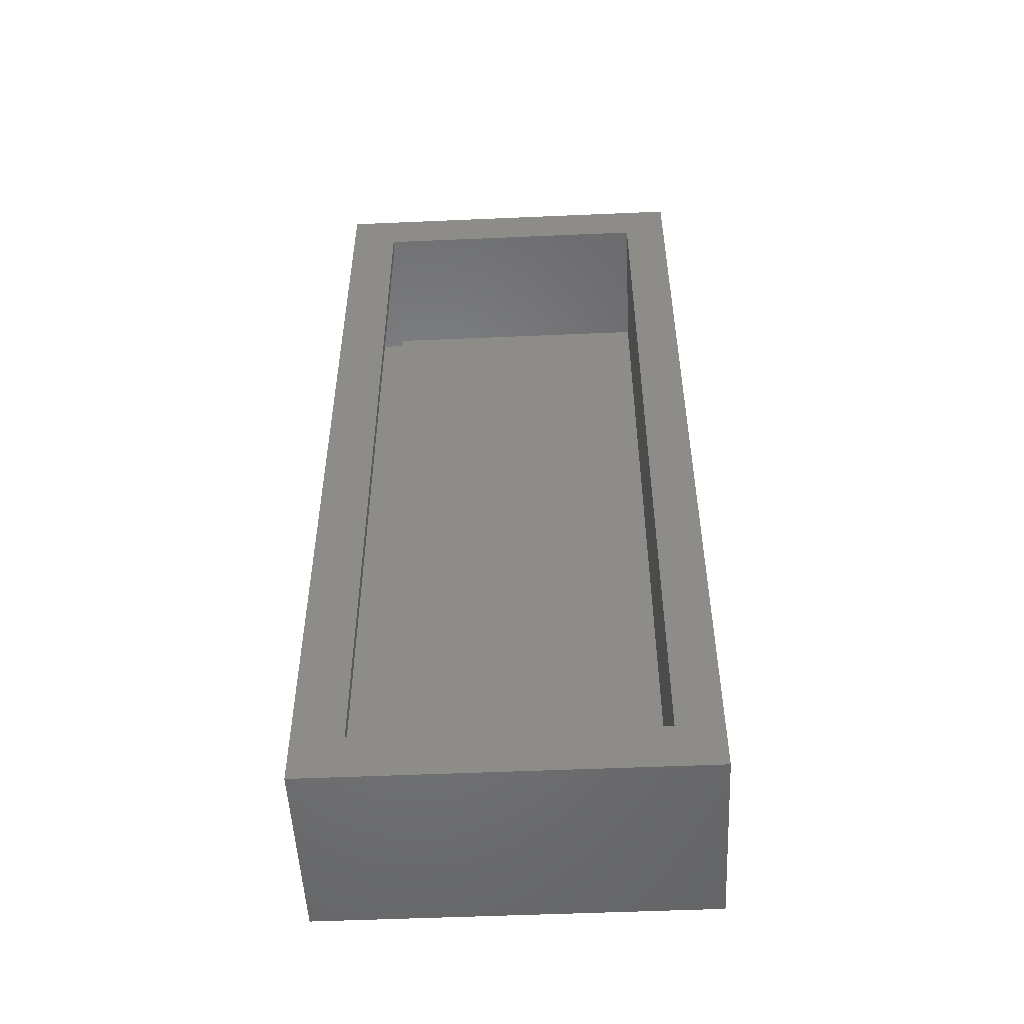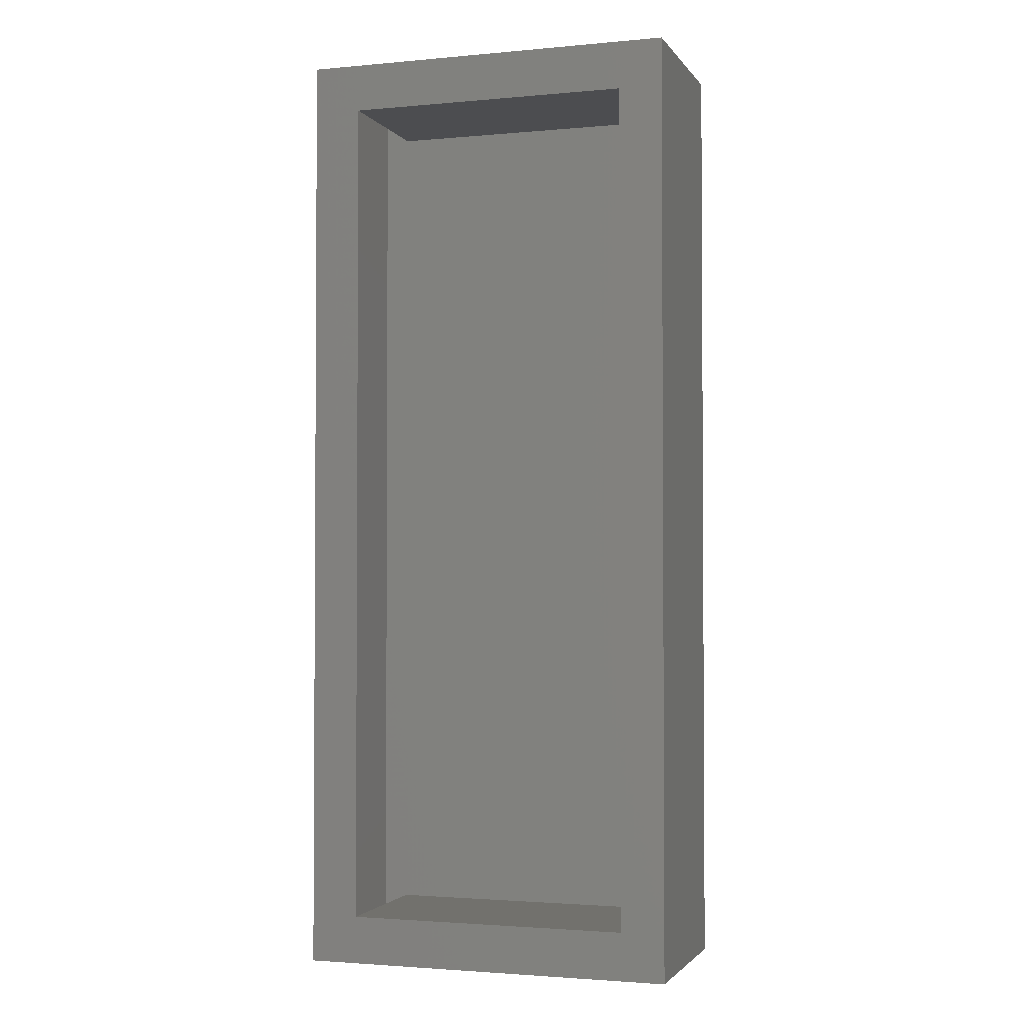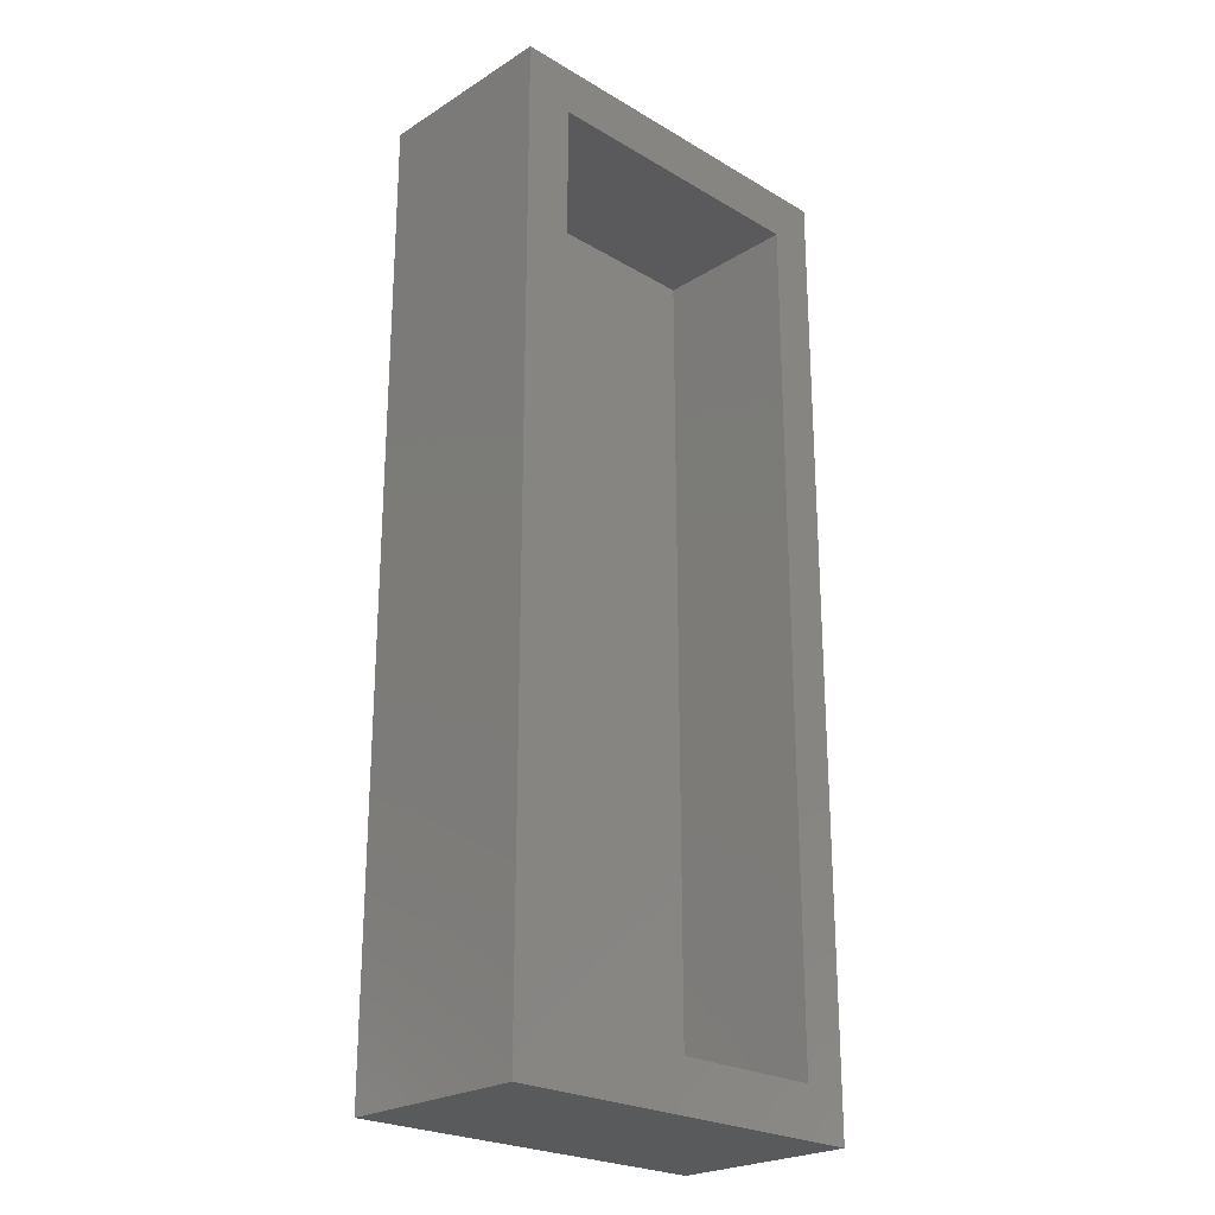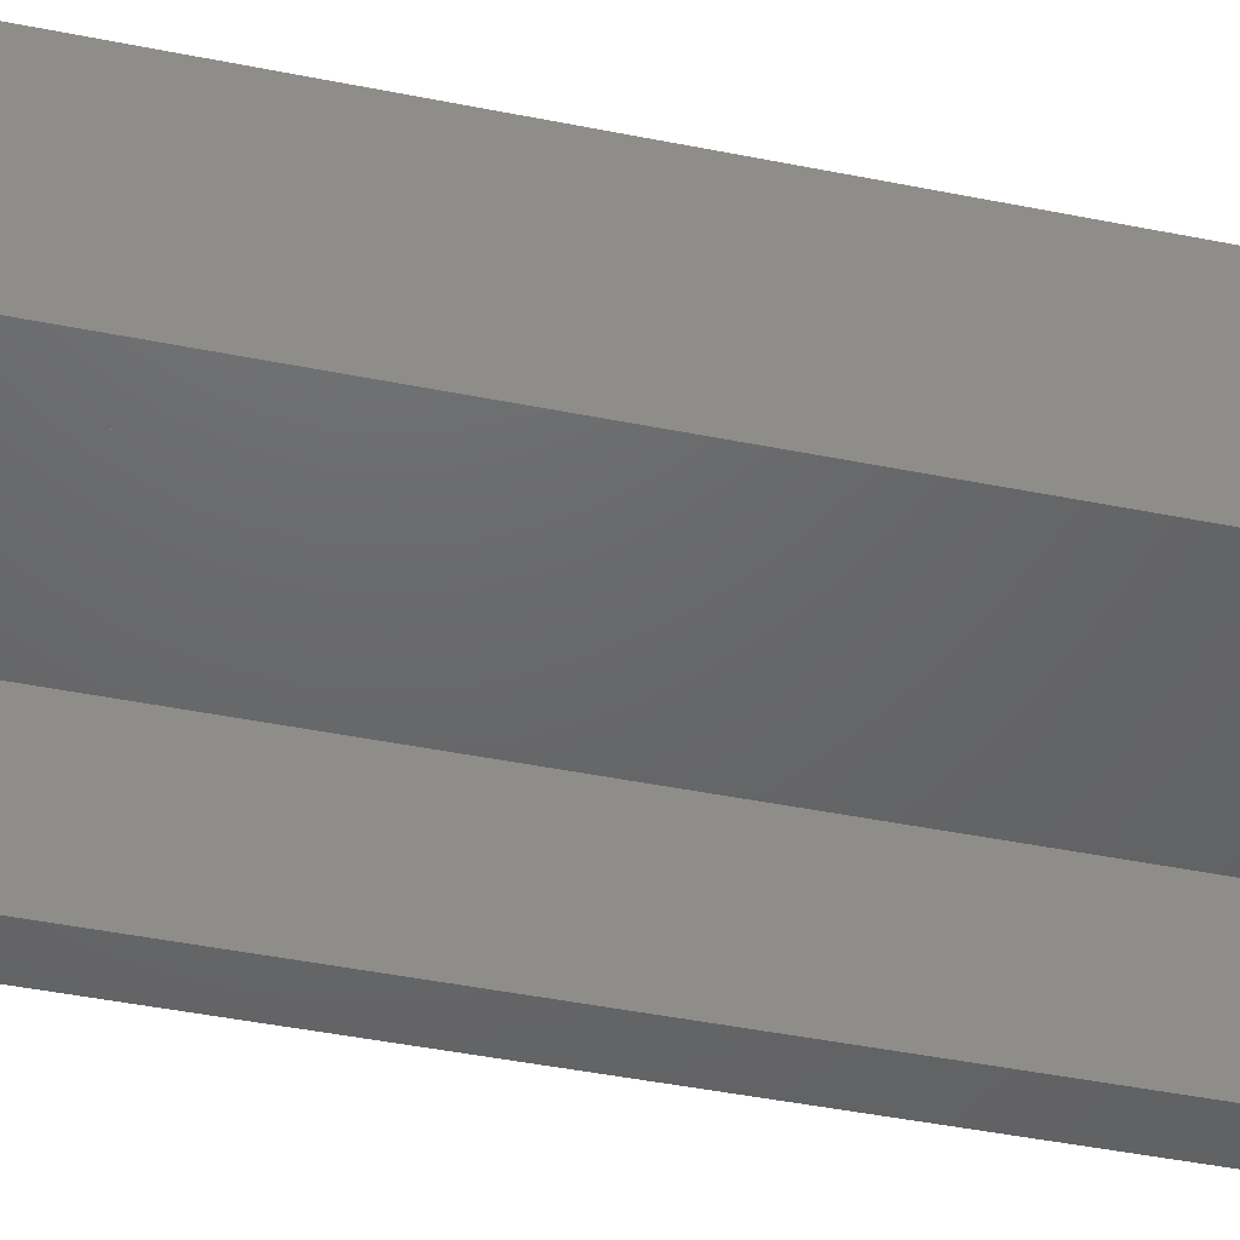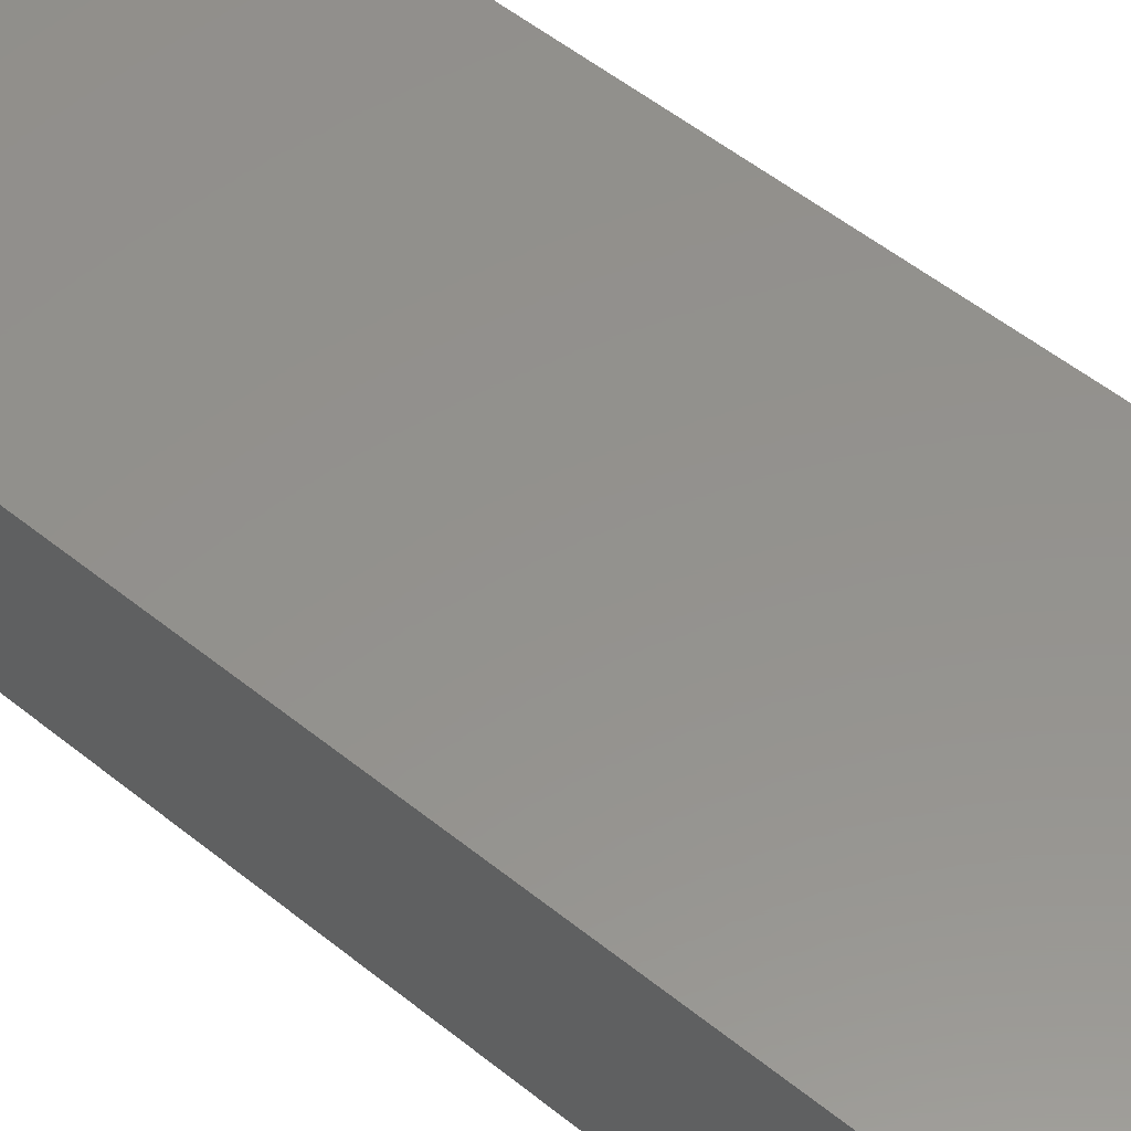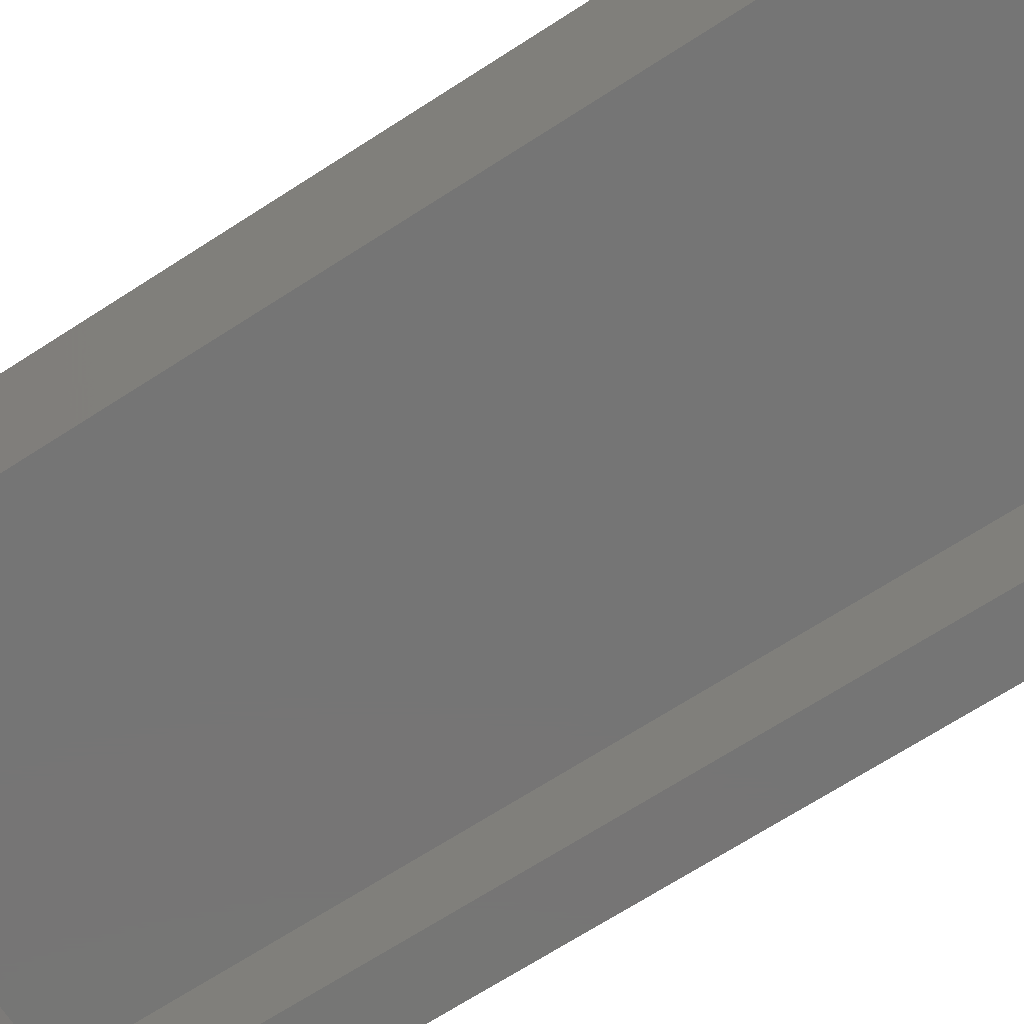
<metadata>
{"format":"stl","ext":"stl","renderer":"f3d","projection":"perspective","resolution":1024,"background":"white","views":[{"elev":-51.7,"azim":2.7,"up":"+Z"},{"elev":-2.2,"azim":18.1,"up":"+Z"},{"elev":-24.2,"azim":-44.2,"up":"+Z"},{"elev":-47.0,"azim":-102.7,"up":"+Y"},{"elev":55.5,"azim":-50.0,"up":"+Y"},{"elev":-67.7,"azim":123.1,"up":"+Y"}]}
</metadata>
<code>
# stl→obj: 34 verts, 64 faces
v -0.25 -0.04688 0.6953
v -0.25 -0.2578 0.6797
v -0.25 -0.2578 0.6953
v -0.25 -0.0625 0.6797
v -0.25 -0.04688 -0.5781
v -0.25 -0.0625 -0.5625
v -0.25 -0.2578 -0.5781
v -0.25 -0.2578 -0.5625
v -0.25 -0.2734 0.6797
v -0.25 -0.2734 -0.5625
v 0.1684 -0.0625 -0.5625
v 0.1684 -0.0625 0.6797
v 0.1684 -0.2734 0.6797
v 0.1684 -0.2734 -0.5625
v -0.3047 -0.2578 -0.6172
v 0.184 -0.2578 -0.5781
v 0.2172 -0.2578 -0.6172
v 0.184 -0.2578 0.6953
v 0.2172 -0.2578 0.7344
v -0.3047 -0.2578 0.7344
v 0.184 -0.04688 -0.5781
v 0.184 -0.04688 0.6953
v -0.3047 -0.01562 -0.6172
v 0.2172 -0.01562 -0.6172
v 0.2172 -0.01562 0.7344
v -0.3047 -0.01562 0.7344
v 0.2328 -0.2734 -0.6328
v -0.3203 -0.2734 -0.6328
v -0.3203 -0.2734 0.75
v 0.2328 -0.2734 0.75
v -0.3203 0 -0.6328
v -0.3203 1.535e-16 0.75
v 0.2328 3.07e-17 -0.6328
v 0.2328 1.842e-16 0.75
f 1 2 3
f 2 1 4
f 4 1 5
f 4 5 6
f 6 5 7
f 6 7 8
f 2 9 8
f 8 9 10
f 6 11 4
f 4 11 12
f 13 9 12
f 12 9 2
f 12 2 4
f 11 6 14
f 14 6 8
f 14 8 10
f 8 7 15
f 15 7 16
f 15 16 17
f 17 16 18
f 17 18 19
f 19 18 3
f 19 3 20
f 3 2 20
f 20 2 8
f 20 8 15
f 5 1 21
f 21 1 22
f 21 22 16
f 16 22 18
f 5 21 7
f 7 21 16
f 22 1 18
f 18 1 3
f 15 17 23
f 23 17 24
f 17 19 24
f 24 19 25
f 19 20 25
f 25 20 26
f 20 15 26
f 26 15 23
f 23 24 26
f 26 24 25
f 27 14 28
f 28 14 10
f 28 10 29
f 29 10 9
f 29 9 30
f 30 9 13
f 30 13 27
f 27 13 14
f 11 14 12
f 12 14 13
f 31 32 33
f 33 32 34
f 29 32 28
f 28 32 31
f 30 34 29
f 29 34 32
f 27 33 30
f 30 33 34
f 28 31 27
f 27 31 33

</code>
